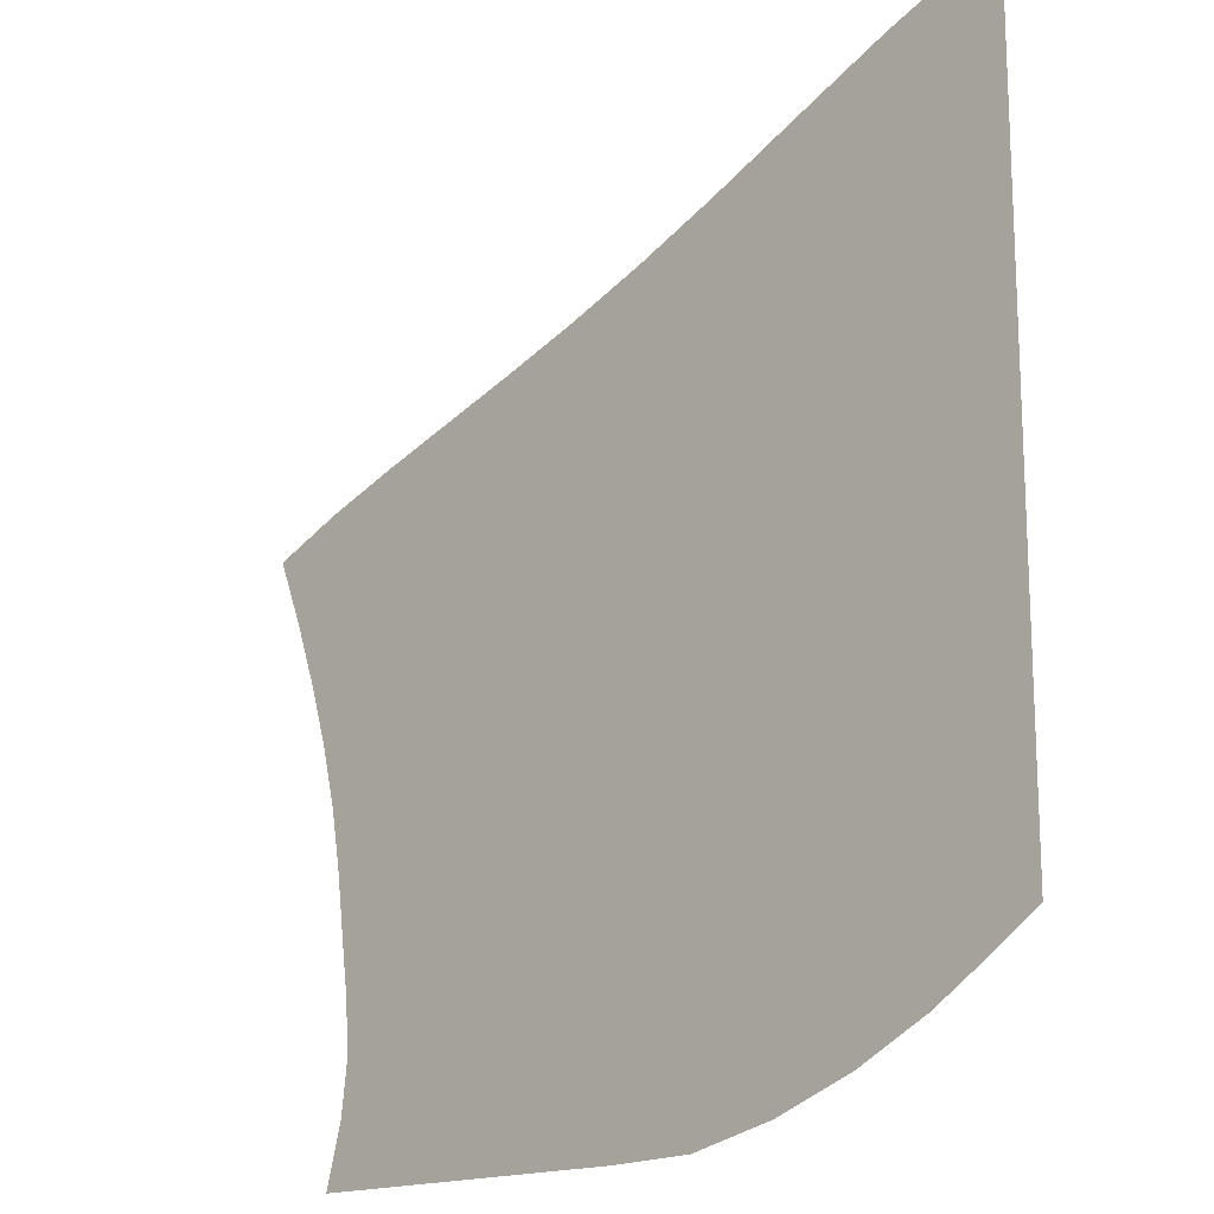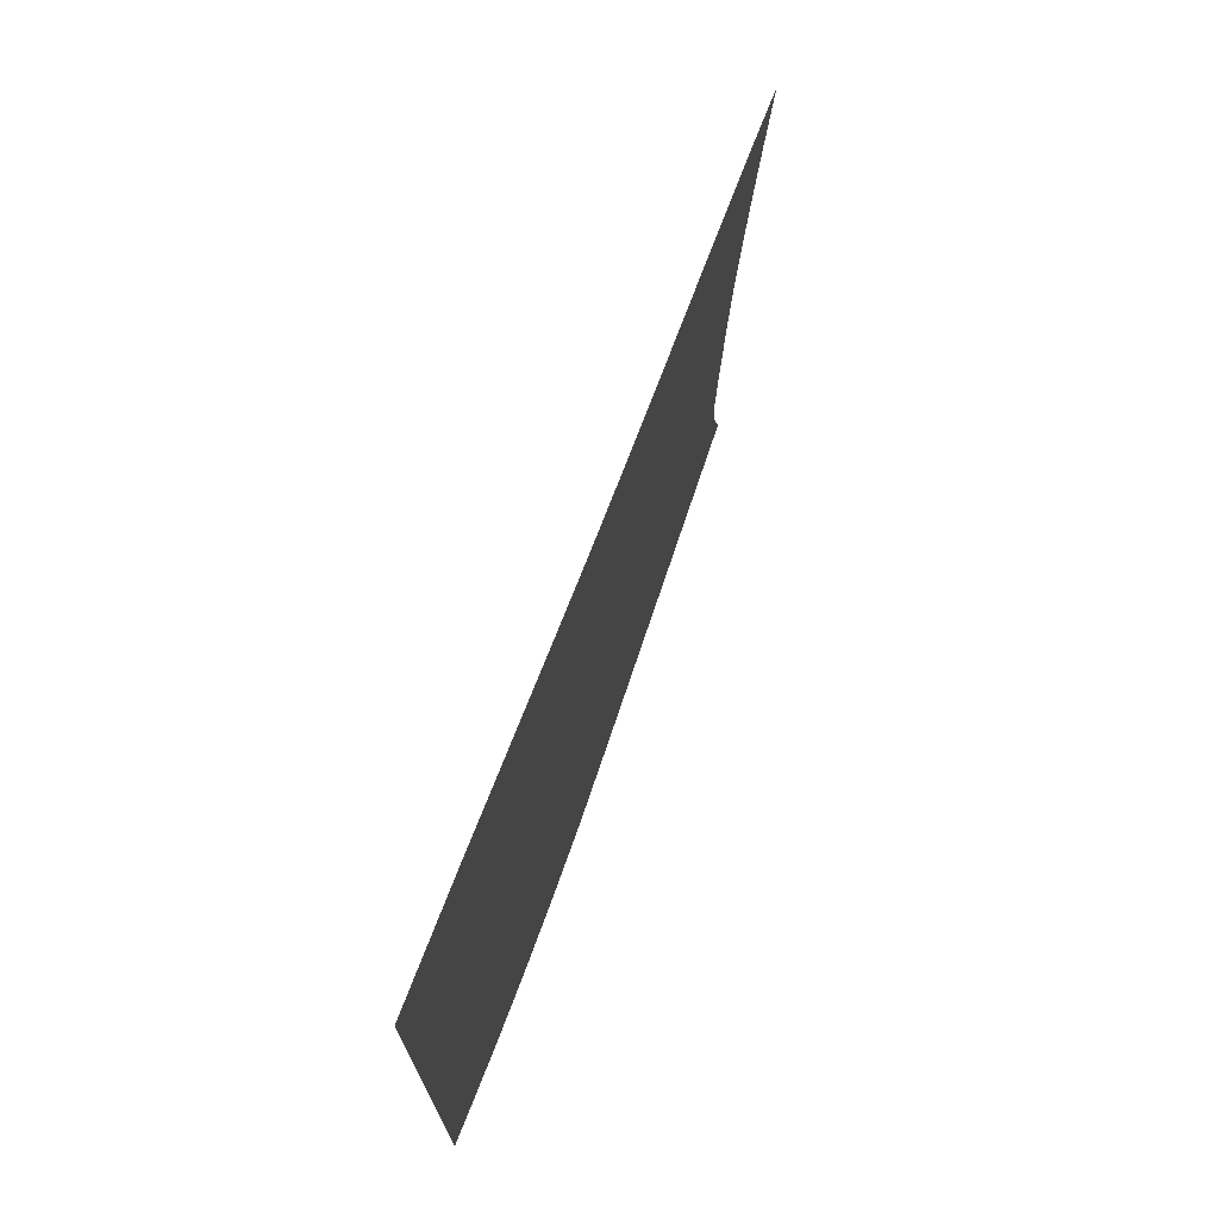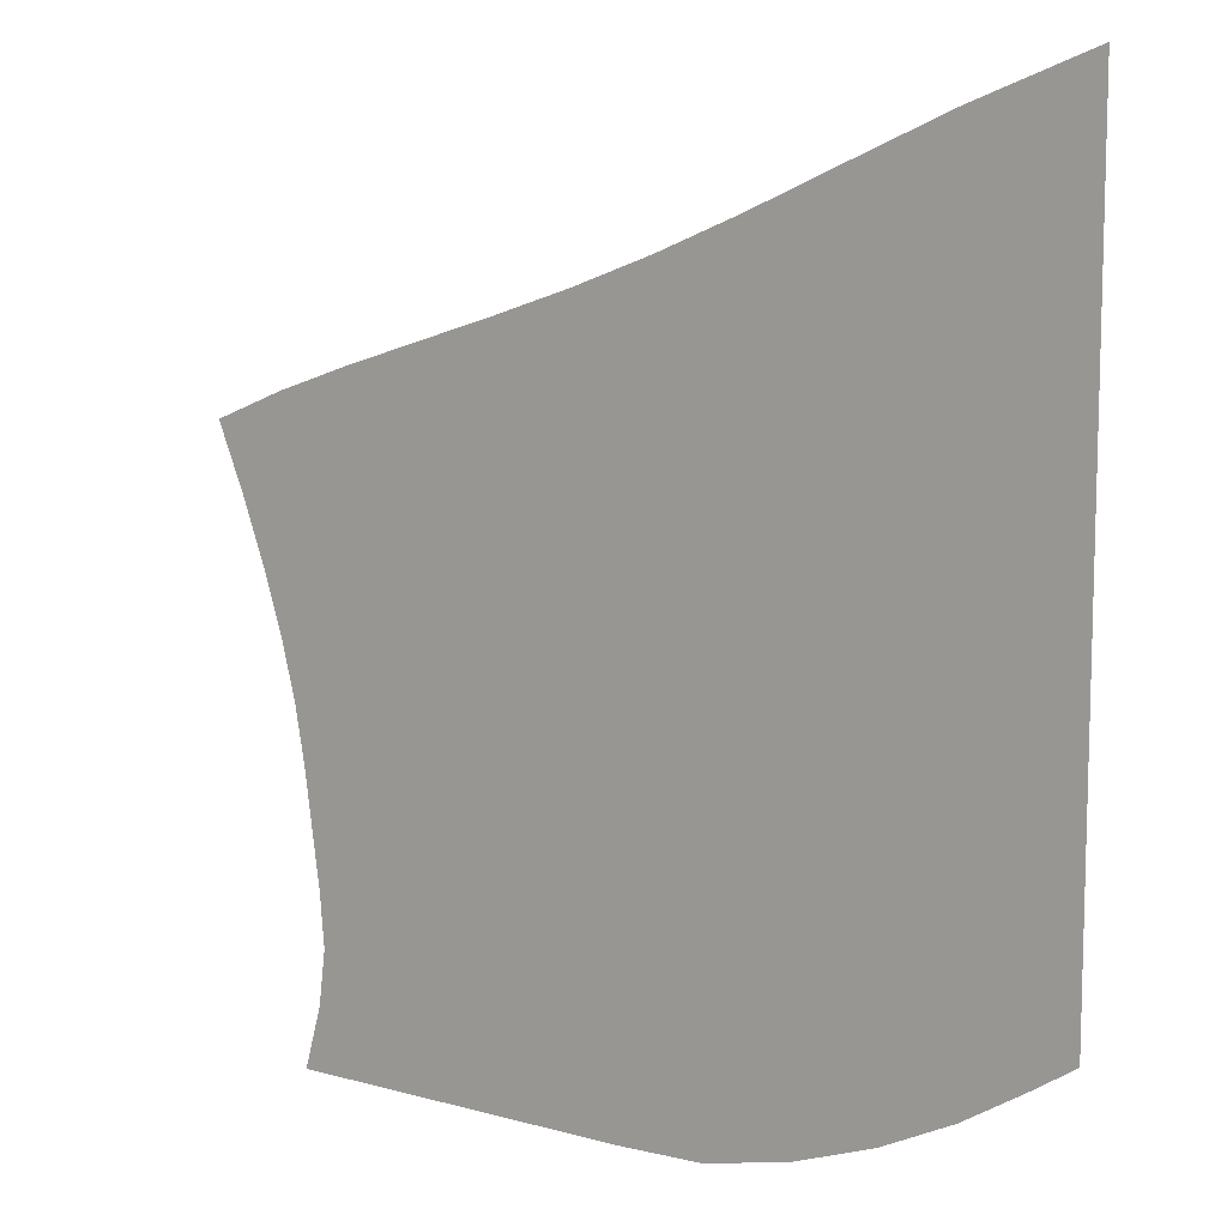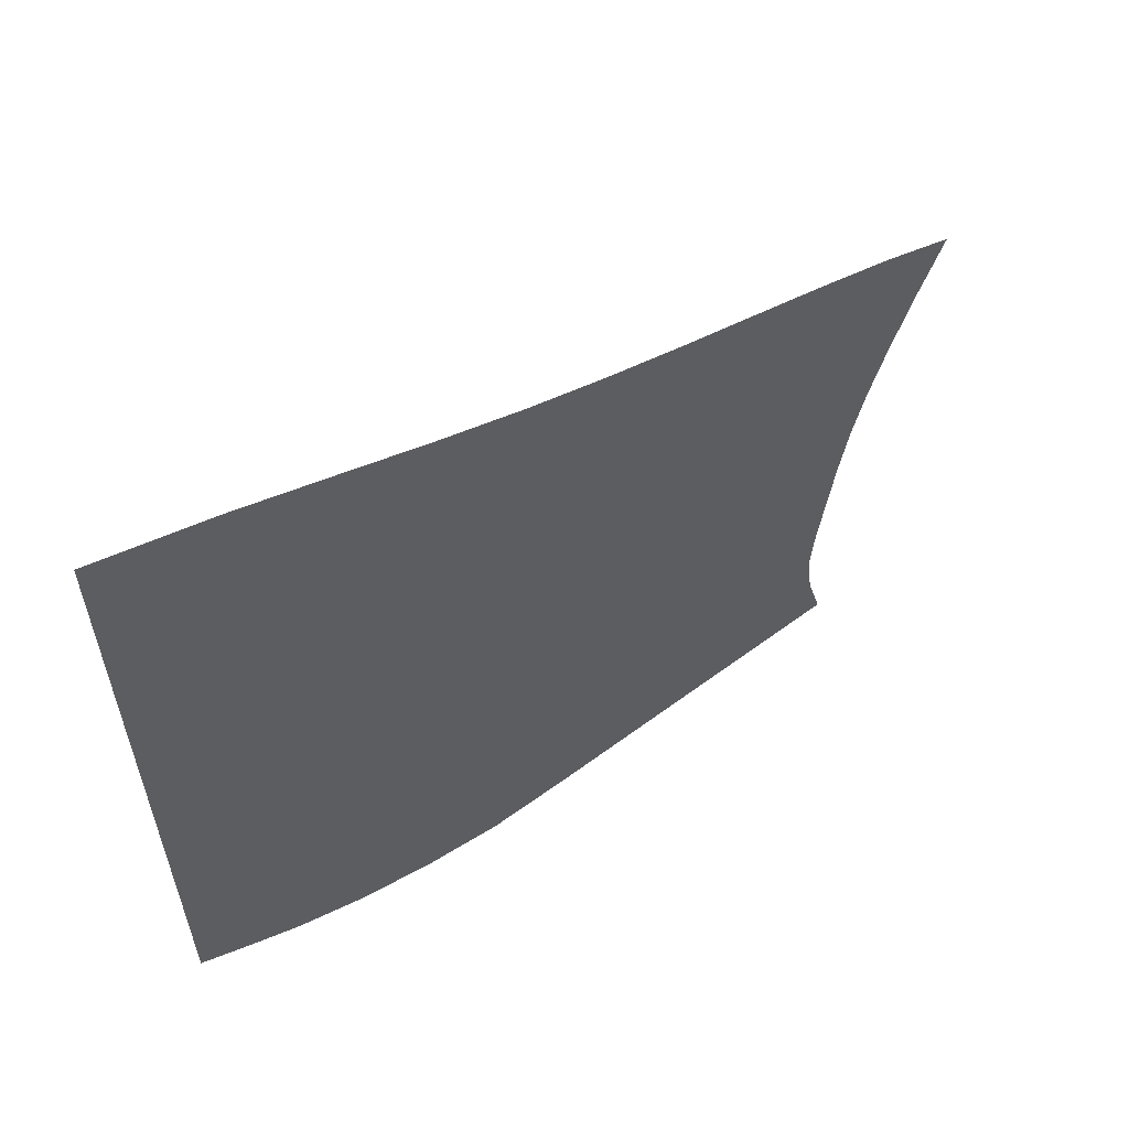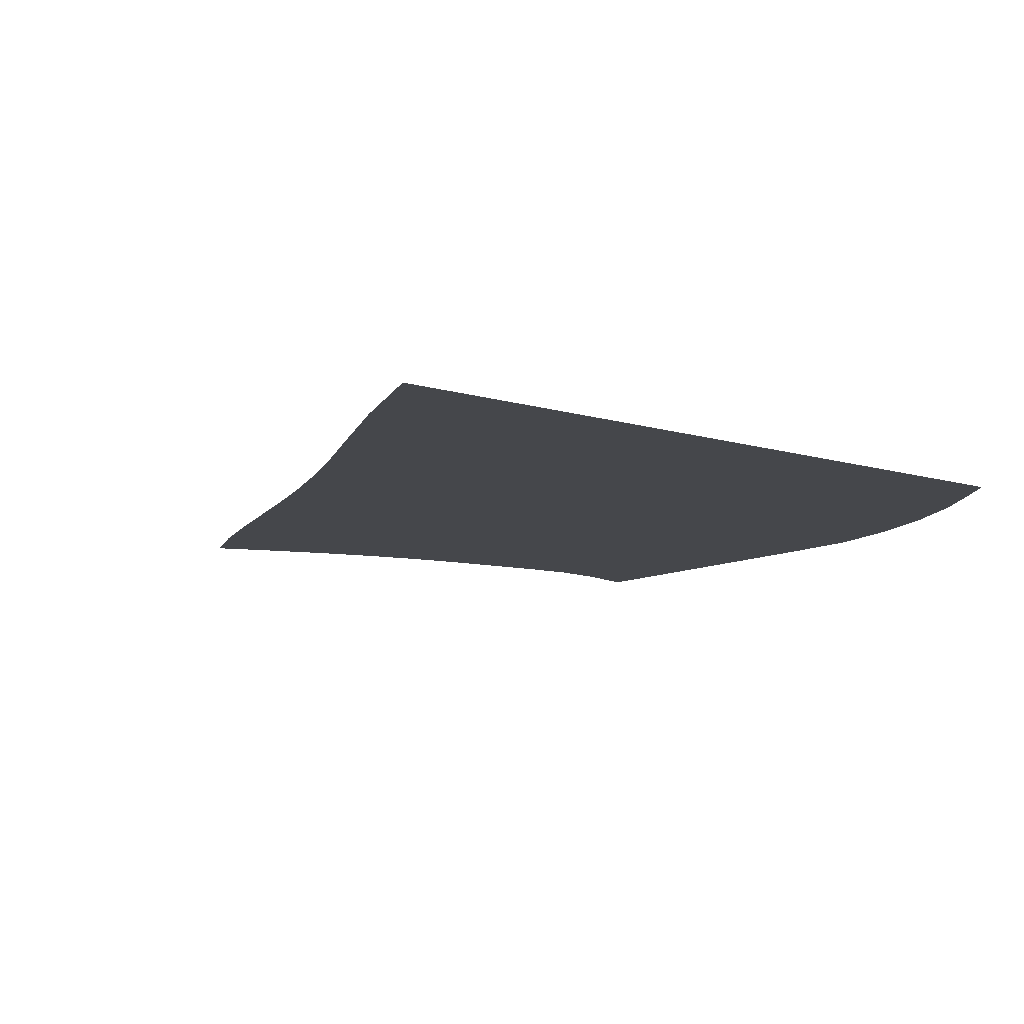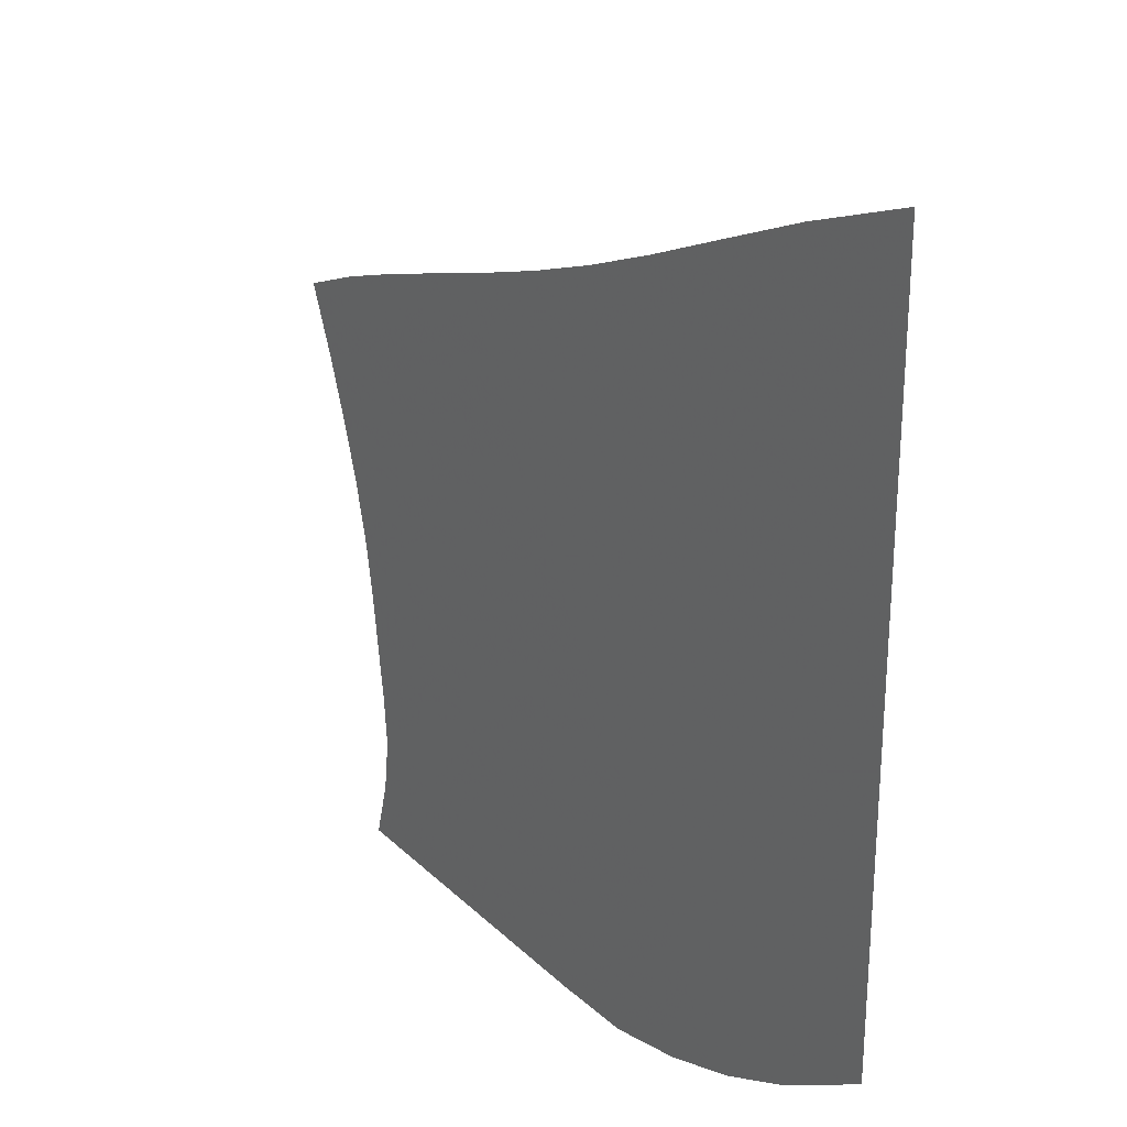
<metadata>
{"format":"obj","ext":"obj","renderer":"f3d","projection":"perspective","resolution":1024,"background":"white","views":[{"elev":-16.4,"azim":-135.2,"up":"+Y"},{"elev":74.0,"azim":-71.4,"up":"+Y"},{"elev":10.2,"azim":-145.1,"up":"+Y"},{"elev":60.8,"azim":-37.2,"up":"+Y"},{"elev":-10.3,"azim":-128.2,"up":"+Z"},{"elev":26.7,"azim":-125.0,"up":"+Y"}]}
</metadata>
<code>
v  0.001085  5.999  0
v  0.7672  5.705  0
v  1.422  5.419  0
v  2.013  5.159  0
v  2.567  4.931  0
v  3.101  4.735  0
v  3.625  4.561  0
v  4.143  4.398  0
v  4.656  4.236  0
v  5.16  4.064  0
v  5.643  3.869  0
v  0.000926  5.499  0
v  0.656  5.233  0
v  1.27  4.96  0
v  1.849  4.705  0
v  2.404  4.476  0
v  2.943  4.276  0
v  3.47  4.1  0
v  3.987  3.937  0
v  4.494  3.779  0
v  4.988  3.615  0
v  5.466  3.434  0
v  0.000602  4.999  0
v  0.5959  4.742  0
v  1.172  4.484  0
v  1.731  4.238  0
v  2.276  4.016  0
v  2.809  3.818  0
v  3.331  3.644  0
v  3.843  3.485  0
v  4.345  3.334  0
v  4.836  3.182  0
v  5.316  3.018  0
v  0.000397  4.499  0
v  0.5579  4.245  0
v  1.106  3.998  0
v  1.644  3.763  0
v  2.174  3.549  0
v  2.697  3.358  0
v  3.212  3.189  0
v  3.719  3.038  0
v  4.217  2.898  0
v  4.707  2.761  0
v  5.191  2.619  0
v  0.000254  3.999  0
v  0.5313  3.747  0
v  1.057  3.507  0
v  1.577  3.281  0
v  2.094  3.075  0
v  2.606  2.893  0
v  3.114  2.733  0
v  3.617  2.593  0
v  4.114  2.466  0
v  4.607  2.348  0
v  5.096  2.233  0
v  0.000147  3.499  0
v  0.5115  3.249  0
v  1.02  3.013  0
v  1.525  2.794  0
v  2.029  2.596  0
v  2.533  2.423  0
v  3.035  2.275  0
v  3.536  2.149  0
v  4.036  2.041  0
v  4.534  1.944  0
v  5.03  1.854  0
v  5.8e-05  2.999  0
v  0.495  2.752  0
v  0.988  2.518  0
v  1.481  2.303  0
v  1.975  2.112  0
v  2.472  1.949  0
v  2.972  1.816  0
v  3.473  1.708  0
v  3.975  1.62  0
v  4.477  1.547  0
v  4.981  1.479  0
v  -3.2e-05  2.499  0
v  0.4778  2.256  0
v  0.9549  2.023  0
v  1.435  1.809  0
v  1.922  1.623  0
v  2.416  1.472  0
v  2.916  1.355  0
v  3.421  1.267  0
v  3.926  1.202  0
v  4.428  1.156  0
v  4.932  1.116  0
v  -0.000157  1.999  0
v  0.453  1.763  0
v  0.9091  1.528  0
v  1.377  1.312  0
v  1.86  1.131  0
v  2.357  0.9919  0
v  2.867  0.8953  0
v  3.383  0.8283  0
v  3.899  0.7827  0
v  4.406  0.7617  0
v  4.904  0.7678  0
v  -0.000385  1.5  0
v  0.405  1.276  0
v  0.83  1.037  0
v  1.289  0.8176  0
v  1.78  0.6365  0
v  2.293  0.5085  0
v  2.824  0.4405  0
v  3.363  0.4006  0
v  3.905  0.3745  0
v  4.443  0.3669  0
v  4.95  0.4043  0
v  -0.000853  0.9997  0
v  0.2848  0.8115  0
v  0.6762  0.5675  0
v  1.146  0.3365  0
v  1.67  0.1458  0
v  2.23  0.01723  0
v  2.794  0  0
v  3.356  0  0
v  3.923  0  0
v  4.496  0  0
v  5.062  0  0
f 1 2 13
f 1 13 12
f 2 3 14
f 2 14 13
f 3 4 15
f 3 15 14
f 4 5 16
f 4 16 15
f 5 6 17
f 5 17 16
f 6 7 18
f 6 18 17
f 7 8 19
f 7 19 18
f 8 9 20
f 8 20 19
f 9 10 21
f 9 21 20
f 10 11 22
f 10 22 21
f 12 13 24
f 12 24 23
f 13 14 25
f 13 25 24
f 14 15 26
f 14 26 25
f 15 16 27
f 15 27 26
f 16 17 28
f 16 28 27
f 17 18 29
f 17 29 28
f 18 19 30
f 18 30 29
f 19 20 31
f 19 31 30
f 20 21 32
f 20 32 31
f 21 22 33
f 21 33 32
f 23 24 35
f 23 35 34
f 24 25 36
f 24 36 35
f 25 26 37
f 25 37 36
f 26 27 38
f 26 38 37
f 27 28 39
f 27 39 38
f 28 29 40
f 28 40 39
f 29 30 41
f 29 41 40
f 30 31 42
f 30 42 41
f 31 32 43
f 31 43 42
f 32 33 44
f 32 44 43
f 34 35 46
f 34 46 45
f 35 36 47
f 35 47 46
f 36 37 48
f 36 48 47
f 37 38 49
f 37 49 48
f 38 39 50
f 38 50 49
f 39 40 51
f 39 51 50
f 40 41 52
f 40 52 51
f 41 42 53
f 41 53 52
f 42 43 54
f 42 54 53
f 43 44 55
f 43 55 54
f 45 46 57
f 45 57 56
f 46 47 58
f 46 58 57
f 47 48 59
f 47 59 58
f 48 49 60
f 48 60 59
f 49 50 61
f 49 61 60
f 50 51 62
f 50 62 61
f 51 52 63
f 51 63 62
f 52 53 64
f 52 64 63
f 53 54 65
f 53 65 64
f 54 55 66
f 54 66 65
f 56 57 68
f 56 68 67
f 57 58 69
f 57 69 68
f 58 59 70
f 58 70 69
f 59 60 71
f 59 71 70
f 60 61 72
f 60 72 71
f 61 62 73
f 61 73 72
f 62 63 74
f 62 74 73
f 63 64 75
f 63 75 74
f 64 65 76
f 64 76 75
f 65 66 77
f 65 77 76
f 67 68 79
f 67 79 78
f 68 69 80
f 68 80 79
f 69 70 81
f 69 81 80
f 70 71 82
f 70 82 81
f 71 72 83
f 71 83 82
f 72 73 84
f 72 84 83
f 73 74 85
f 73 85 84
f 74 75 86
f 74 86 85
f 75 76 87
f 75 87 86
f 76 77 88
f 76 88 87
f 78 79 90
f 78 90 89
f 79 80 91
f 79 91 90
f 80 81 92
f 80 92 91
f 81 82 93
f 81 93 92
f 82 83 94
f 82 94 93
f 83 84 95
f 83 95 94
f 84 85 96
f 84 96 95
f 85 86 97
f 85 97 96
f 86 87 98
f 86 98 97
f 87 88 99
f 87 99 98
f 89 90 101
f 89 101 100
f 90 91 102
f 90 102 101
f 91 92 103
f 91 103 102
f 92 93 104
f 92 104 103
f 93 94 105
f 93 105 104
f 94 95 106
f 94 106 105
f 95 96 107
f 95 107 106
f 96 97 108
f 96 108 107
f 97 98 109
f 97 109 108
f 98 99 110
f 98 110 109
f 100 101 112
f 100 112 111
f 101 102 113
f 101 113 112
f 102 103 114
f 102 114 113
f 103 104 115
f 103 115 114
f 104 105 116
f 104 116 115
f 105 106 117
f 105 117 116
f 106 107 118
f 106 118 117
f 107 108 119
f 107 119 118
f 108 109 120
f 108 120 119
f 109 110 121
f 109 121 120

</code>
